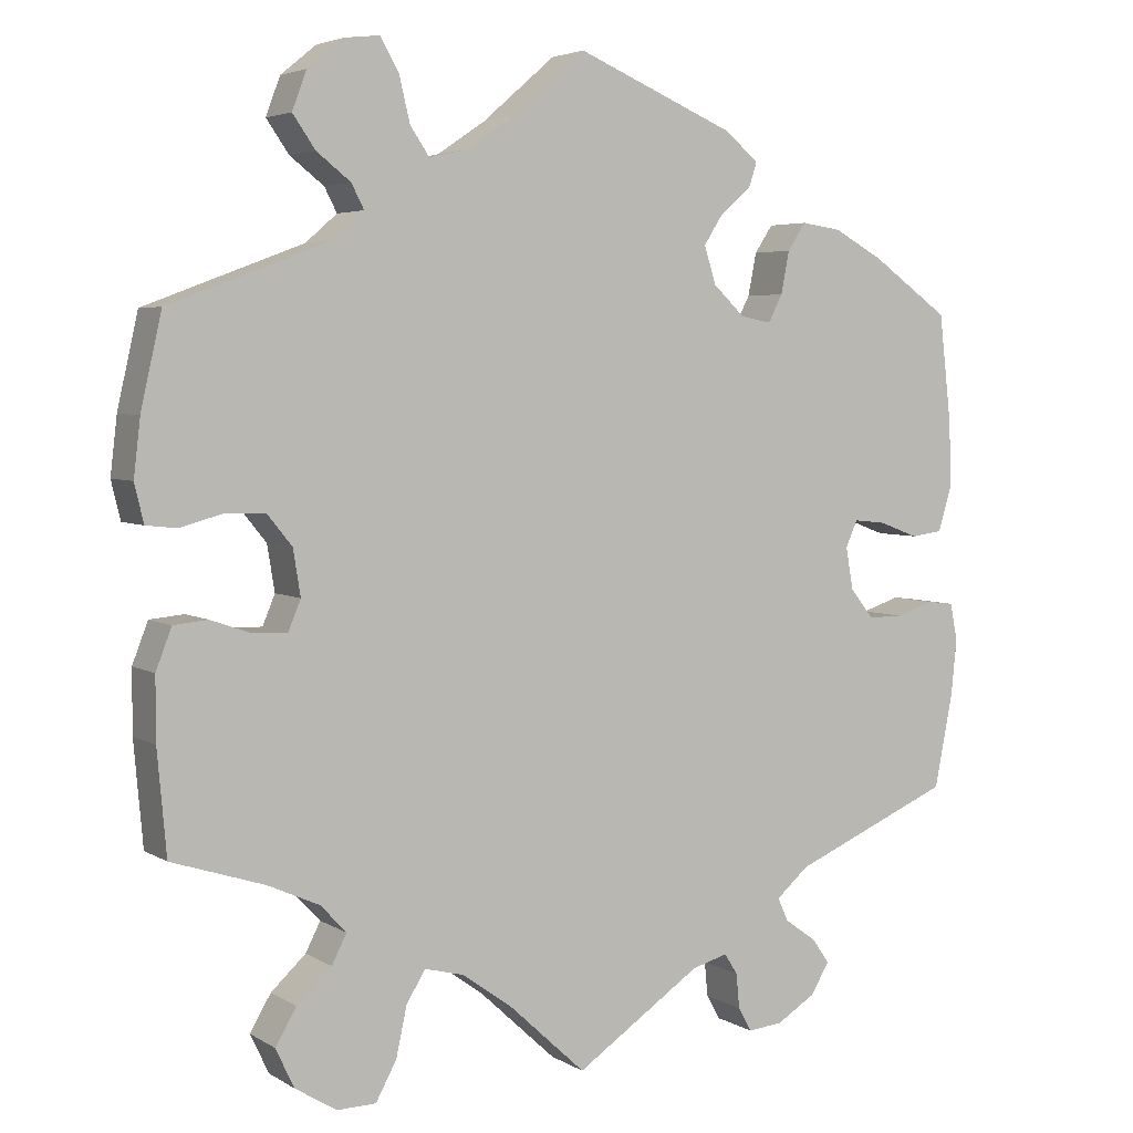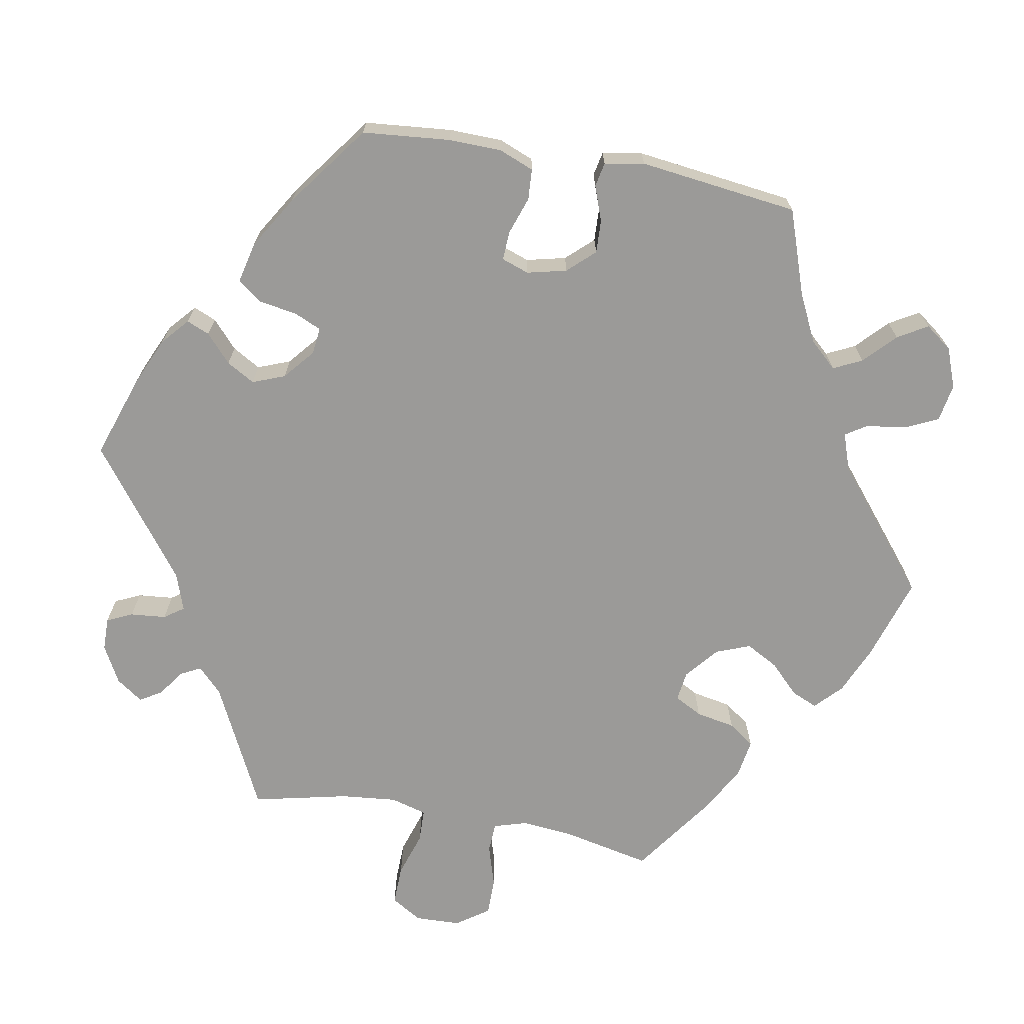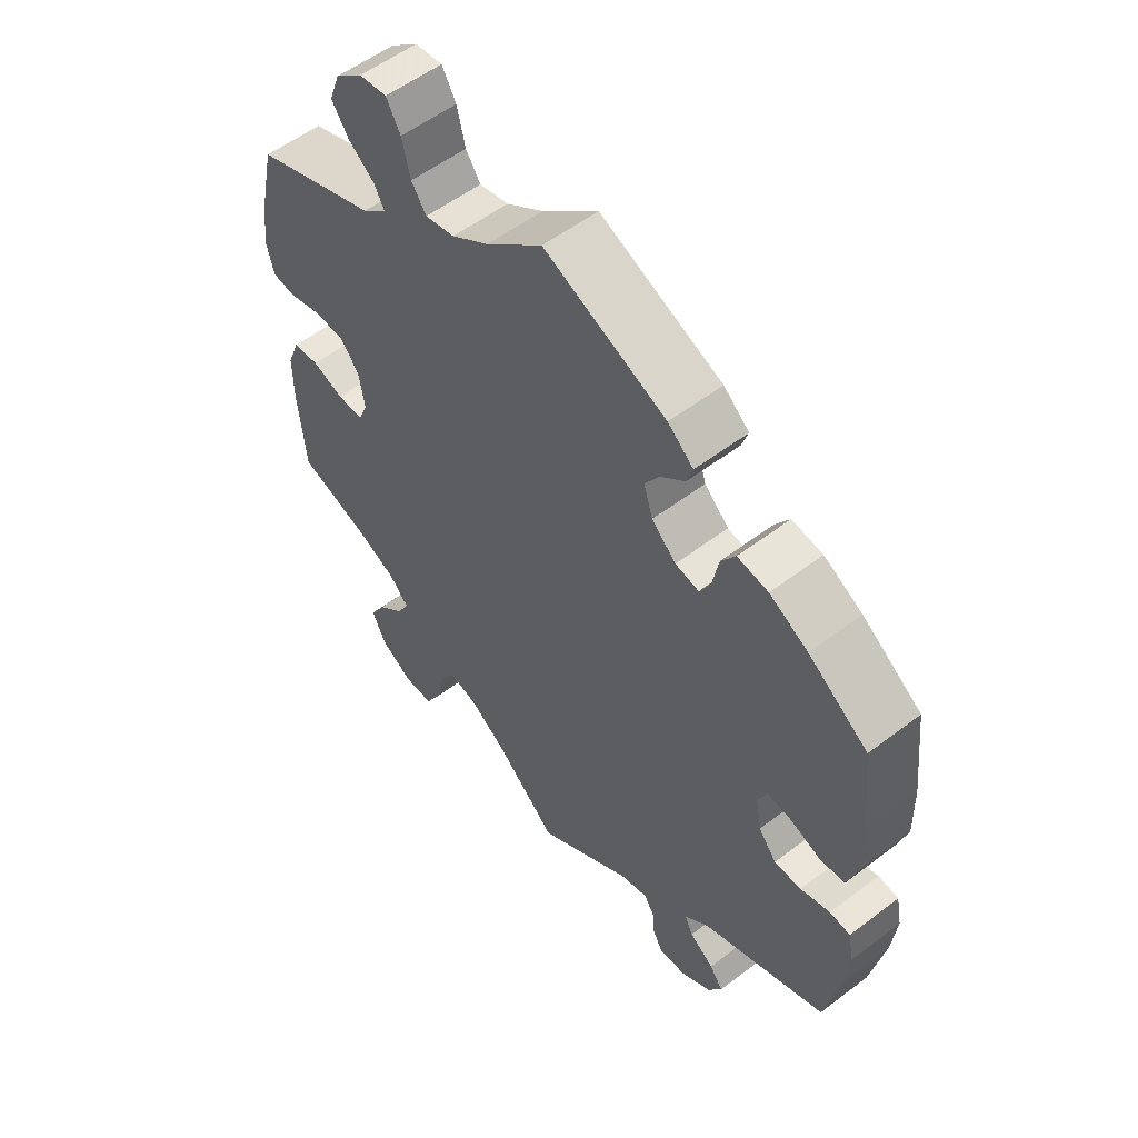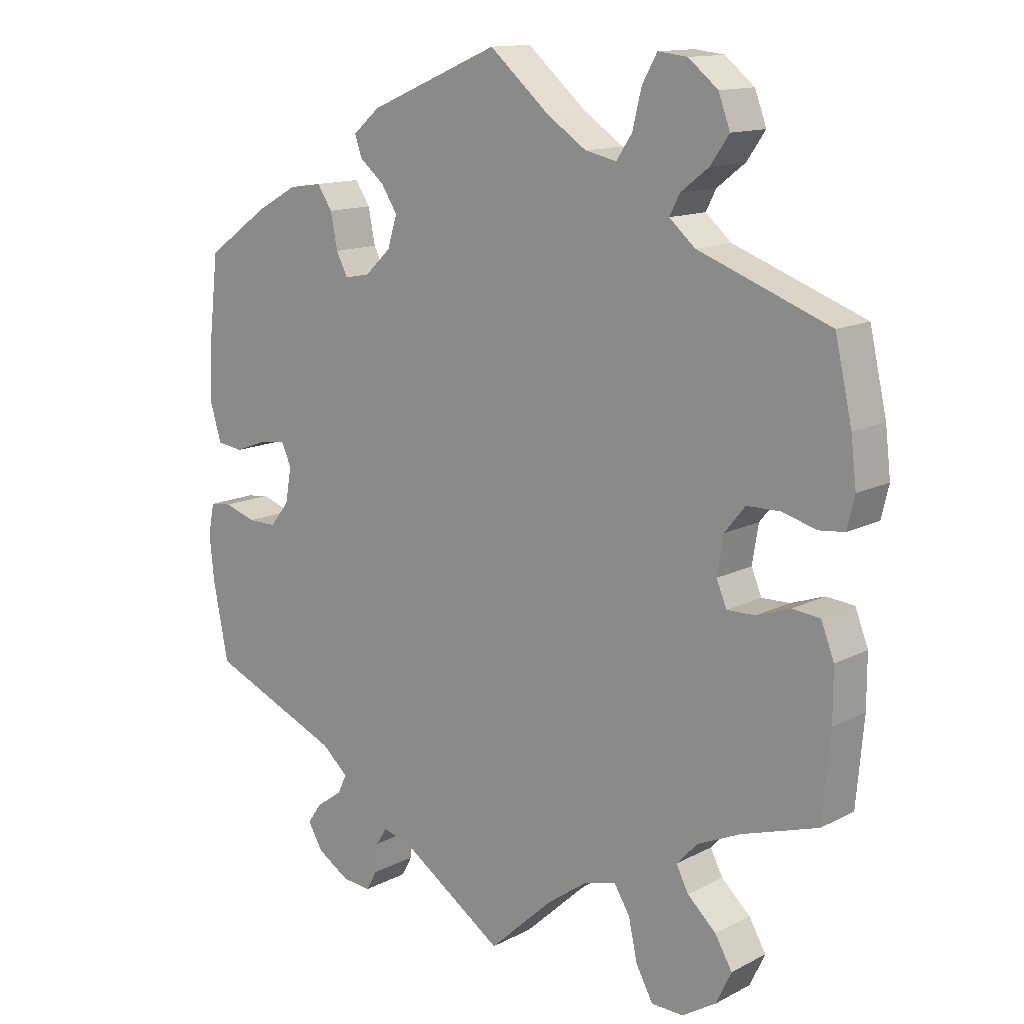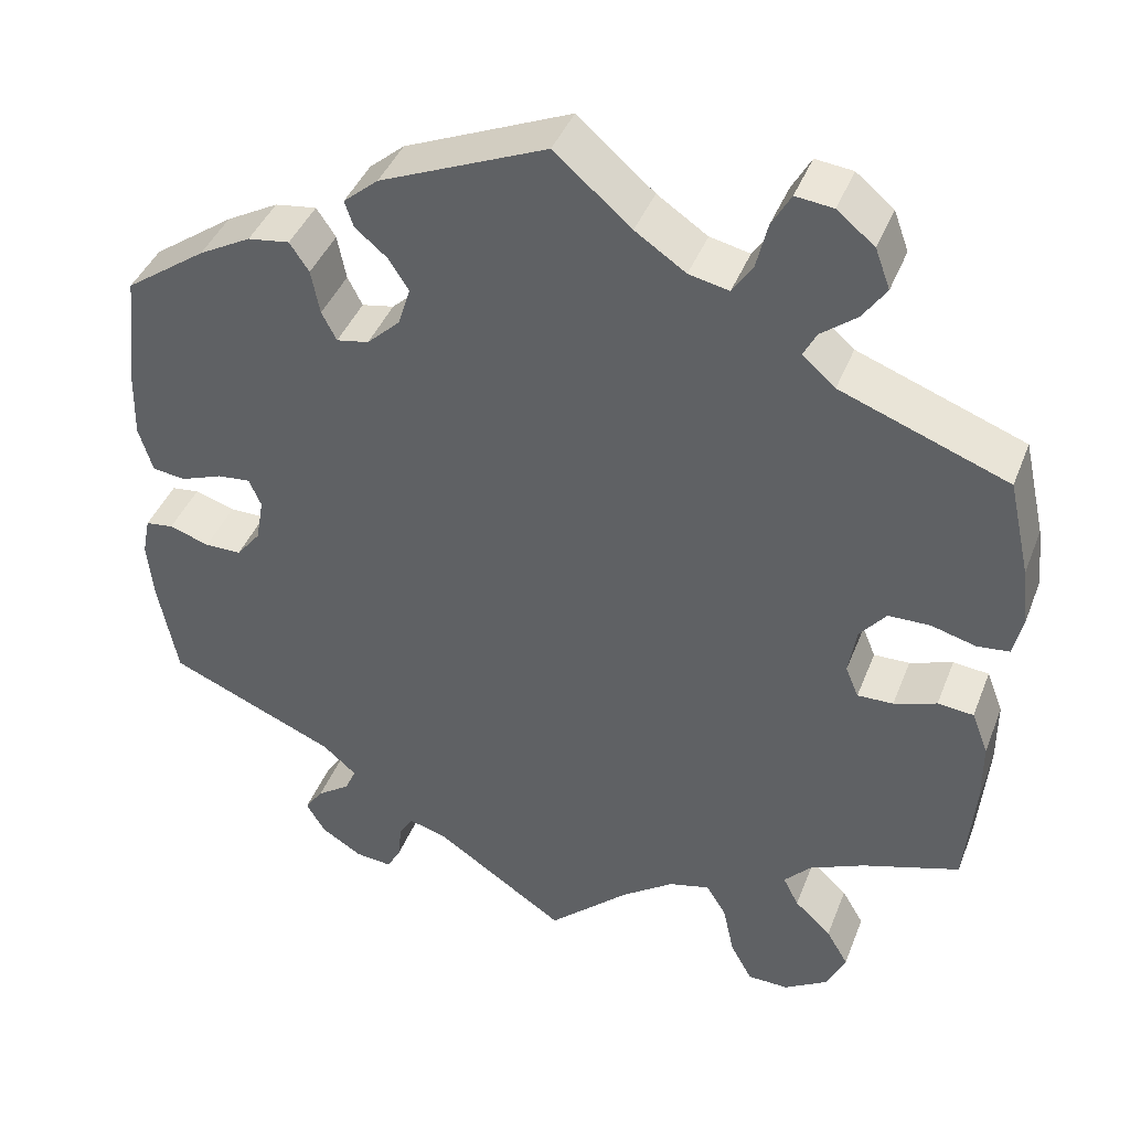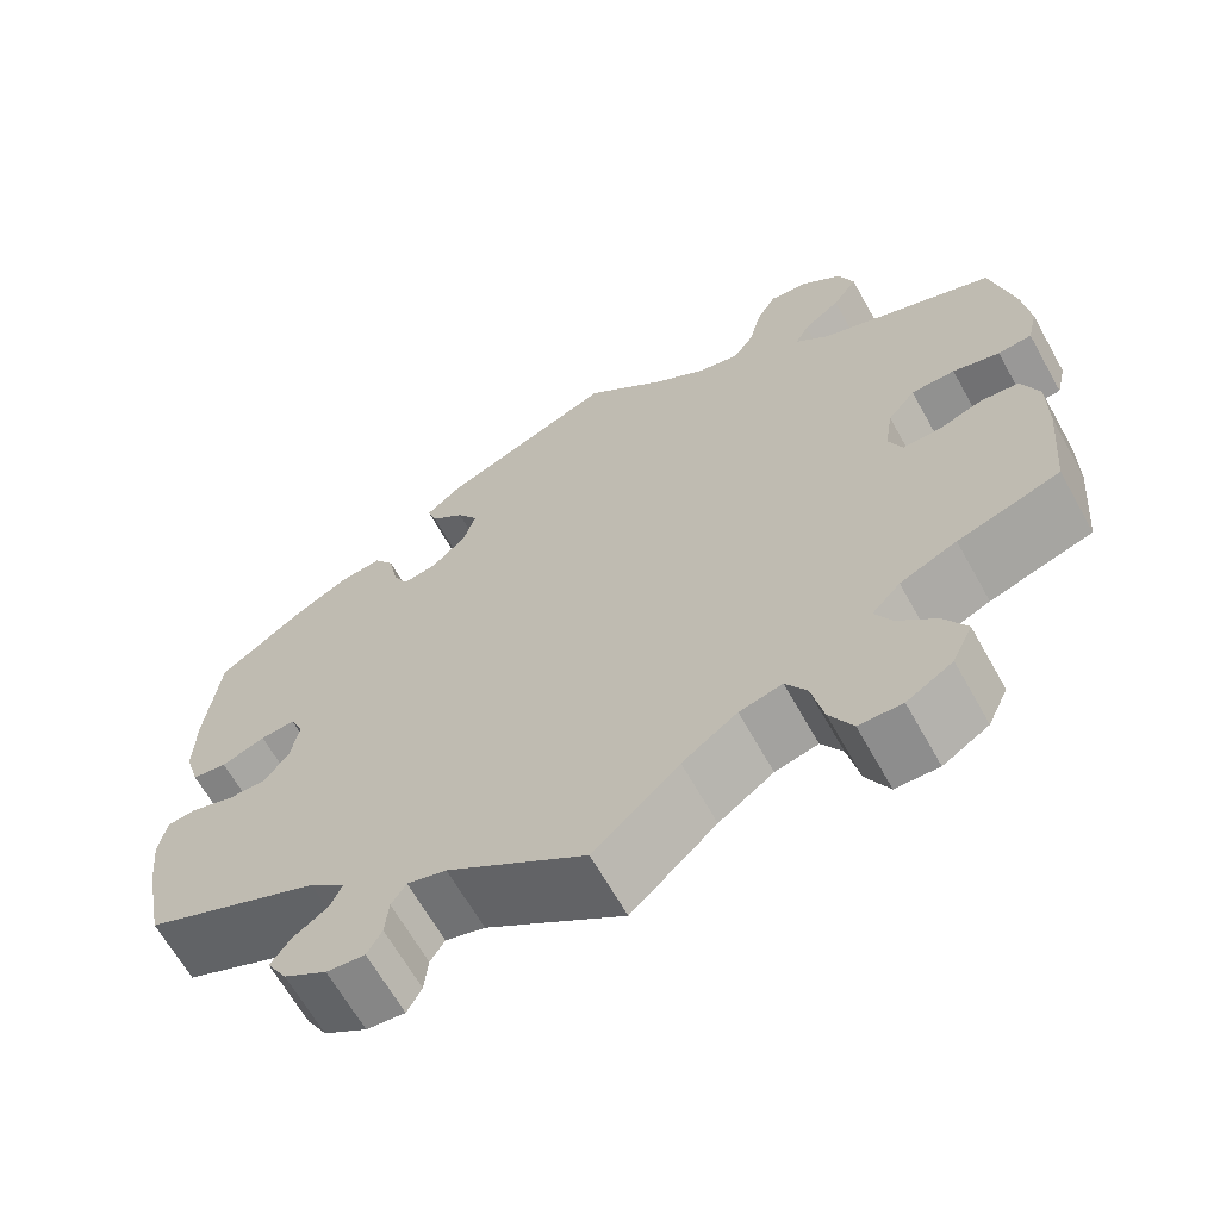
<metadata>
{"format":"obj","ext":"obj","renderer":"f3d","projection":"perspective","resolution":1024,"background":"white","views":[{"elev":4.4,"azim":150.6,"up":"+Z"},{"elev":-69.3,"azim":-40.3,"up":"+Y"},{"elev":55.5,"azim":-128.7,"up":"+Z"},{"elev":13.4,"azim":40.9,"up":"+Z"},{"elev":41.4,"azim":20.3,"up":"+Z"},{"elev":-65.3,"azim":29.2,"up":"+Z"}]}
</metadata>
<code>
v 0.525 0.07 0.178
v 0.533 0.07 0.11
v 0.522 0.07 0.064
v 0.485 0.07 0.06
v 0.434 0.07 0.074
v 0.386 0.07 0.073
v 0.356 0.07 0.036
v 0.347 0.07 -0.019
v 0.362 0.07 -0.055
v 0.403 0.07 -0.054
v 0.452 0.07 -0.037
v 0.493 0.07 -0.041
v 0.512 0.07 -0.09
v 0.512 0.07 -0.165
v 0.501 0.07 -0.289
v 0.389 0.07 -0.325
v 0.327 0.07 -0.353
v 0.296 0.07 -0.386
v 0.314 0.07 -0.421
v 0.356 0.07 -0.46
v 0.381 0.07 -0.503
v 0.359 0.07 -0.55
v 0.309 0.07 -0.581
v 0.262 0.07 -0.58
v 0.237 0.07 -0.534
v 0.224 0.07 -0.474
v 0.201 0.07 -0.437
v 0.154 0.07 -0.449
v 0.094 0.07 -0.492
v 0.001 0.07 -0.578
v -0.15 0.07 -0.476
v -0.193 0.07 -0.464
v -0.209 0.07 -0.489
v -0.213 0.07 -0.531
v -0.229 0.07 -0.56
v -0.271 0.07 -0.556
v -0.318 0.07 -0.527
v -0.34 0.07 -0.49
v -0.319 0.07 -0.46
v -0.281 0.07 -0.433
v -0.268 0.07 -0.405
v -0.307 0.07 -0.371
v -0.5 0.07 -0.289
v -0.522 0.07 -0.177
v -0.529 0.07 -0.109
v -0.52 0.07 -0.064
v -0.488 0.07 -0.06
v -0.442 0.07 -0.075
v -0.4 0.07 -0.075
v -0.372 0.07 -0.04
v -0.363 0.07 0.011
v -0.377 0.07 0.043
v -0.415 0.07 0.039
v -0.463 0.07 0.021
v -0.501 0.07 0.026
v -0.517 0.07 0.079
v -0.515 0.07 0.158
v -0.5 0.07 0.289
v -0.407 0.07 0.355
v -0.347 0.07 0.388
v -0.299 0.07 0.395
v -0.277 0.07 0.362
v -0.267 0.07 0.311
v -0.25 0.07 0.278
v -0.213 0.07 0.285
v -0.175 0.07 0.321
v -0.161 0.07 0.366
v -0.184 0.07 0.402
v -0.221 0.07 0.433
v -0.231 0.07 0.463
v -0.191 0.07 0.497
v 0 0.07 0.578
v 0.088 0.07 0.502
v 0.146 0.07 0.463
v 0.192 0.07 0.453
v 0.215 0.07 0.487
v 0.228 0.07 0.541
v 0.25 0.07 0.58
v 0.293 0.07 0.575
v 0.336 0.07 0.54
v 0.353 0.07 0.494
v 0.326 0.07 0.455
v 0.285 0.07 0.423
v 0.27 0.07 0.394
v 0.308 0.07 0.361
v 0.5 0.07 0.289
v 0.525 0 0.178
v 0.533 0 0.11
v 0.522 0 0.064
v 0.485 0 0.06
v 0.434 0 0.074
v 0.386 0 0.073
v 0.356 0 0.036
v 0.347 0 -0.019
v 0.362 0 -0.055
v 0.403 0 -0.054
v 0.452 0 -0.037
v 0.493 0 -0.041
v 0.512 0 -0.09
v 0.512 0 -0.165
v 0.501 0 -0.289
v 0.389 0 -0.325
v 0.327 0 -0.353
v 0.296 0 -0.386
v 0.314 0 -0.421
v 0.356 0 -0.46
v 0.381 0 -0.503
v 0.359 0 -0.55
v 0.309 0 -0.581
v 0.262 0 -0.58
v 0.237 0 -0.534
v 0.224 0 -0.474
v 0.201 0 -0.437
v 0.154 0 -0.449
v 0.094 0 -0.492
v 0.001 0 -0.578
v -0.15 0 -0.476
v -0.193 0 -0.464
v -0.209 0 -0.489
v -0.213 0 -0.531
v -0.229 0 -0.56
v -0.271 0 -0.556
v -0.318 0 -0.527
v -0.34 0 -0.49
v -0.319 0 -0.46
v -0.281 0 -0.433
v -0.268 0 -0.405
v -0.307 0 -0.371
v -0.5 0 -0.289
v -0.522 0 -0.177
v -0.529 0 -0.109
v -0.52 0 -0.064
v -0.488 0 -0.06
v -0.442 0 -0.075
v -0.4 0 -0.075
v -0.372 0 -0.04
v -0.363 0 0.011
v -0.377 0 0.043
v -0.415 0 0.039
v -0.463 0 0.021
v -0.501 0 0.026
v -0.517 0 0.079
v -0.515 0 0.158
v -0.5 0 0.289
v -0.407 0 0.355
v -0.347 0 0.388
v -0.299 0 0.395
v -0.277 0 0.362
v -0.267 0 0.311
v -0.25 0 0.278
v -0.213 0 0.285
v -0.175 0 0.321
v -0.161 0 0.366
v -0.184 0 0.402
v -0.221 0 0.433
v -0.231 0 0.463
v -0.191 0 0.497
v 0 0 0.578
v 0.088 0 0.502
v 0.146 0 0.463
v 0.192 0 0.453
v 0.215 0 0.487
v 0.228 0 0.541
v 0.25 0 0.58
v 0.293 0 0.575
v 0.336 0 0.54
v 0.353 0 0.494
v 0.326 0 0.455
v 0.285 0 0.423
v 0.27 0 0.394
v 0.308 0 0.361
v 0.5 0 0.289
f 85 86 1 2
f 84 85 2 3
f 80 81 82 83
f 80 83 84
f 79 80 84
f 76 77 78 79
f 75 76 79 84
f 74 75 84 3
f 70 71 72 73
f 68 69 70 73
f 67 68 73 74
f 66 67 74 3
f 60 61 62 63
f 60 63 64
f 59 60 64
f 58 59 64
f 57 58 64
f 56 57 64 65
f 53 54 55 56
f 52 53 56 65
f 45 46 47 48
f 45 48 49
f 42 43 44 45
f 41 42 45 49
f 37 38 39 40
f 37 40 41
f 36 37 41
f 33 34 35 36
f 32 33 36 41
f 31 32 41 49
f 29 30 31 49
f 23 24 25 26
f 23 26 27
f 22 23 27
f 19 20 21 22
f 18 19 22 27
f 17 18 27 28
f 13 14 15 16
f 13 16 17
f 10 11 12 13
f 9 10 13 17
f 8 9 17 28
f 66 3 4 5
f 66 5 6
f 51 52 65 66
f 50 51 66 6
f 49 50 6 7
f 28 29 49
f 7 8 28 49
f 88 87 172 171
f 89 88 171 170
f 169 168 167 166
f 170 169 166
f 170 166 165
f 165 164 163 162
f 170 165 162 161
f 89 170 161 160
f 159 158 157 156
f 159 156 155 154
f 160 159 154 153
f 89 160 153 152
f 149 148 147 146
f 150 149 146
f 150 146 145
f 150 145 144
f 150 144 143
f 151 150 143 142
f 142 141 140 139
f 151 142 139 138
f 134 133 132 131
f 135 134 131
f 131 130 129 128
f 135 131 128 127
f 126 125 124 123
f 127 126 123
f 127 123 122
f 122 121 120 119
f 127 122 119 118
f 135 127 118 117
f 135 117 116 115
f 112 111 110 109
f 113 112 109
f 113 109 108
f 108 107 106 105
f 113 108 105 104
f 114 113 104 103
f 102 101 100 99
f 103 102 99
f 99 98 97 96
f 103 99 96 95
f 114 103 95 94
f 91 90 89 152
f 92 91 152
f 152 151 138 137
f 92 152 137 136
f 93 92 136 135
f 135 115 114
f 135 114 94 93
f 1 87 88 2
f 2 88 89 3
f 3 89 90 4
f 4 90 91 5
f 5 91 92 6
f 6 92 93 7
f 7 93 94 8
f 8 94 95 9
f 9 95 96 10
f 10 96 97 11
f 11 97 98 12
f 12 98 99 13
f 13 99 100 14
f 14 100 101 15
f 15 101 102 16
f 16 102 103 17
f 17 103 104 18
f 18 104 105 19
f 19 105 106 20
f 20 106 107 21
f 21 107 108 22
f 22 108 109 23
f 23 109 110 24
f 24 110 111 25
f 25 111 112 26
f 26 112 113 27
f 27 113 114 28
f 28 114 115 29
f 29 115 116 30
f 30 116 117 31
f 31 117 118 32
f 32 118 119 33
f 33 119 120 34
f 34 120 121 35
f 35 121 122 36
f 36 122 123 37
f 37 123 124 38
f 38 124 125 39
f 39 125 126 40
f 40 126 127 41
f 41 127 128 42
f 42 128 129 43
f 43 129 130 44
f 44 130 131 45
f 45 131 132 46
f 46 132 133 47
f 47 133 134 48
f 48 134 135 49
f 49 135 136 50
f 50 136 137 51
f 51 137 138 52
f 52 138 139 53
f 53 139 140 54
f 54 140 141 55
f 55 141 142 56
f 56 142 143 57
f 57 143 144 58
f 58 144 145 59
f 59 145 146 60
f 60 146 147 61
f 61 147 148 62
f 62 148 149 63
f 63 149 150 64
f 64 150 151 65
f 65 151 152 66
f 66 152 153 67
f 67 153 154 68
f 68 154 155 69
f 69 155 156 70
f 70 156 157 71
f 71 157 158 72
f 72 158 159 73
f 73 159 160 74
f 74 160 161 75
f 75 161 162 76
f 76 162 163 77
f 77 163 164 78
f 78 164 165 79
f 79 165 166 80
f 80 166 167 81
f 81 167 168 82
f 82 168 169 83
f 83 169 170 84
f 84 170 171 85
f 85 171 172 86
f 86 172 87 1

</code>
